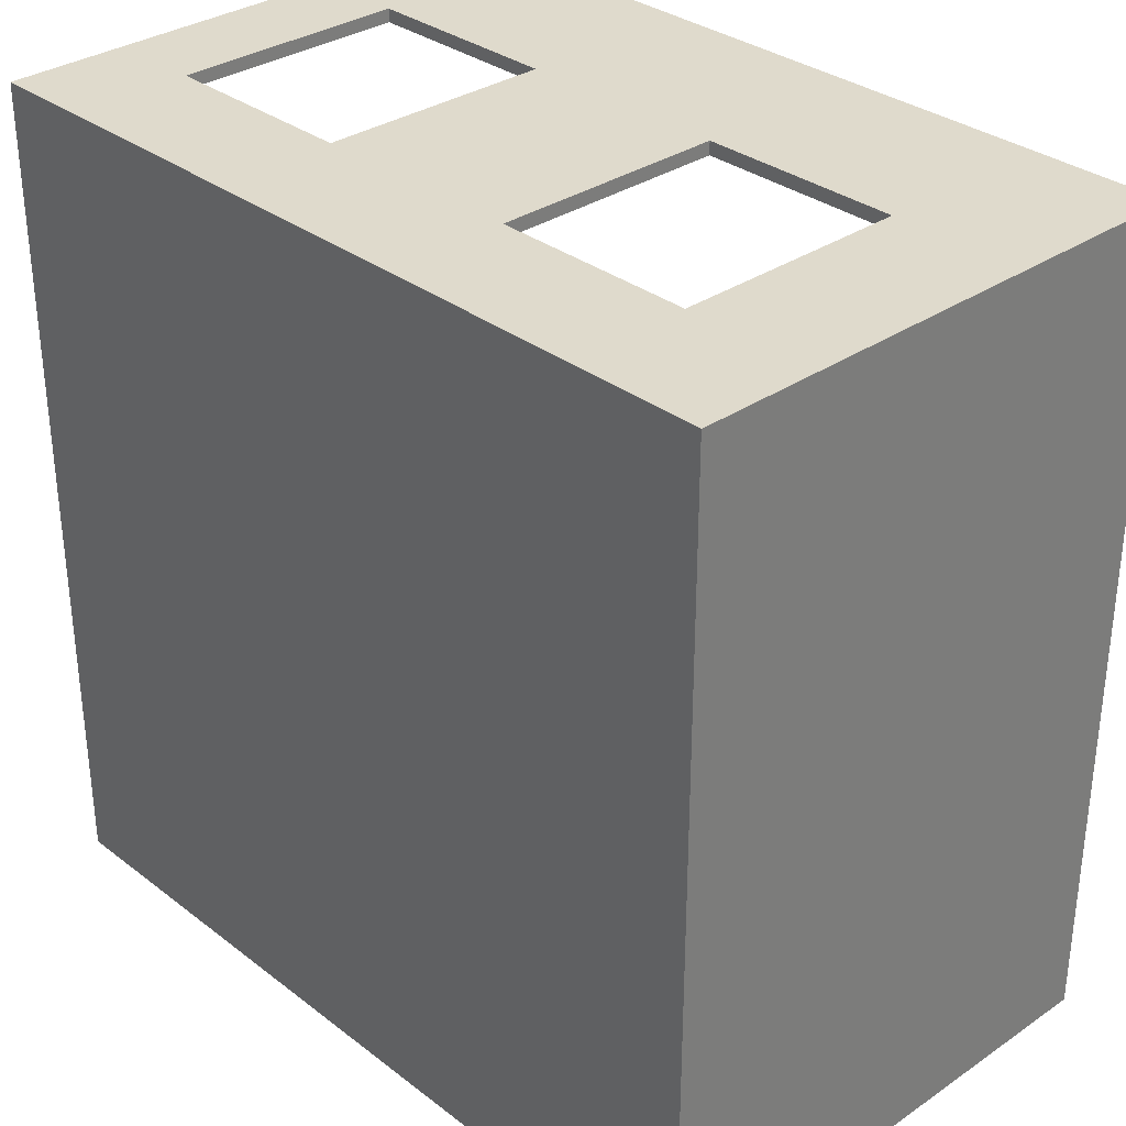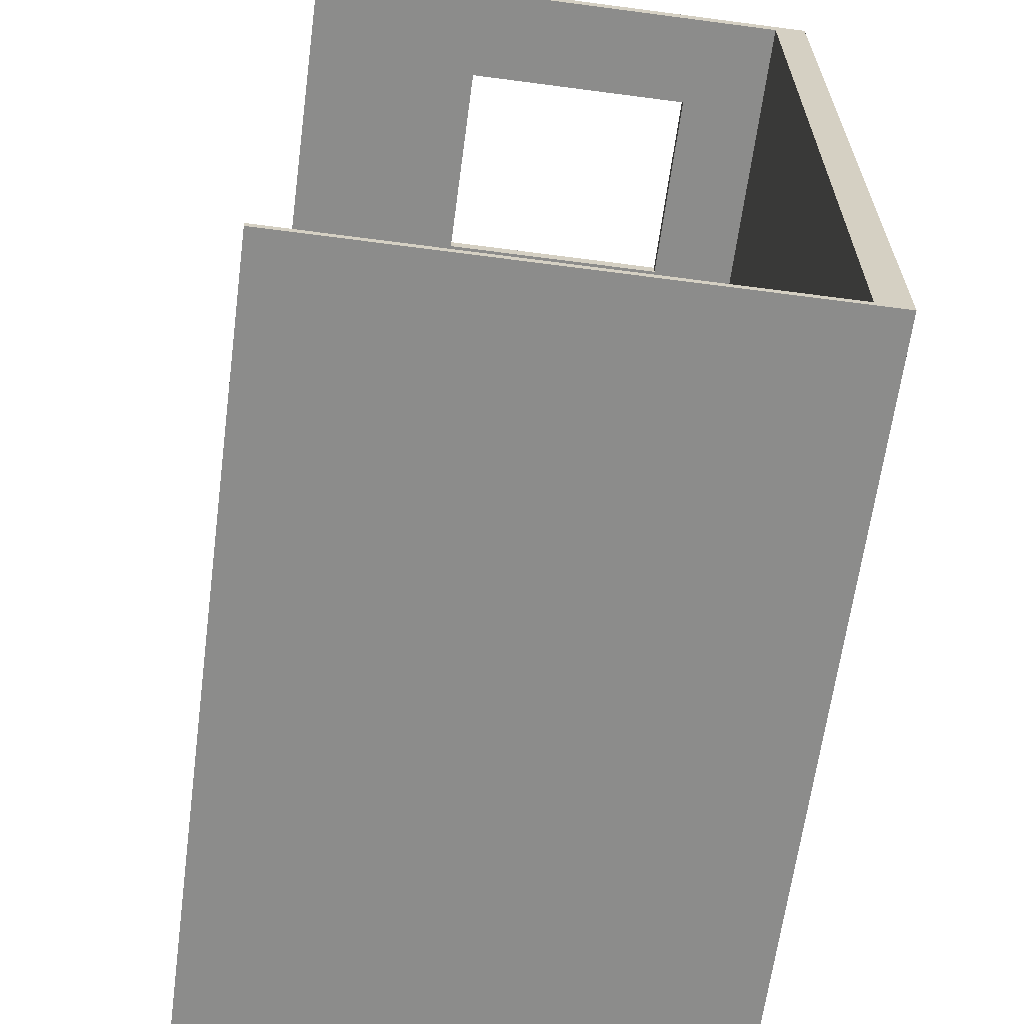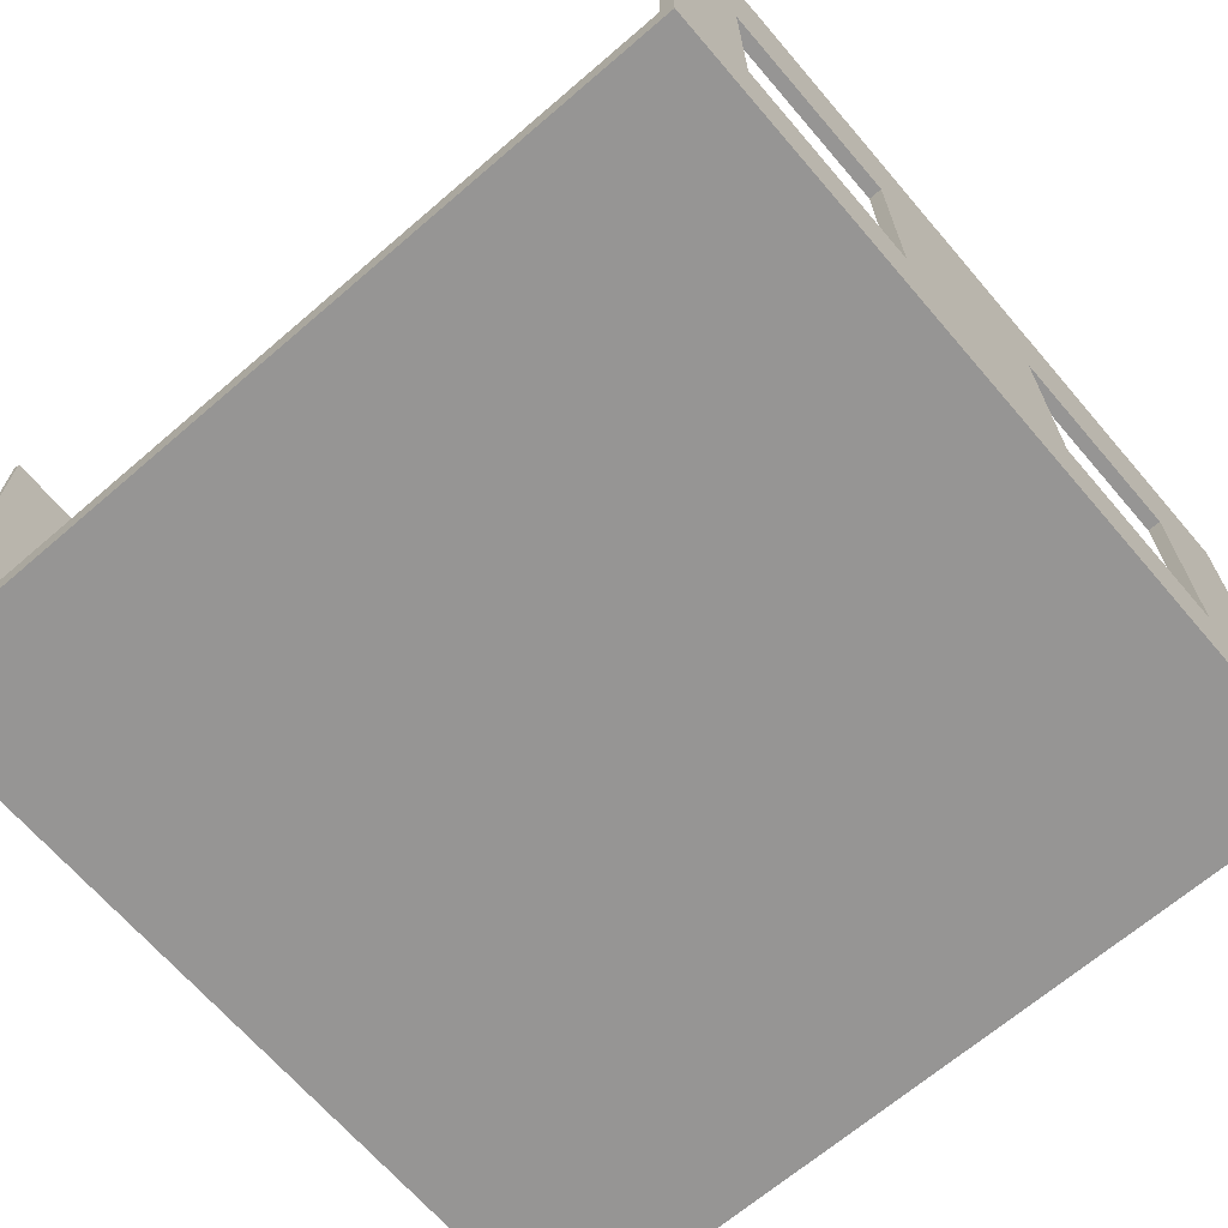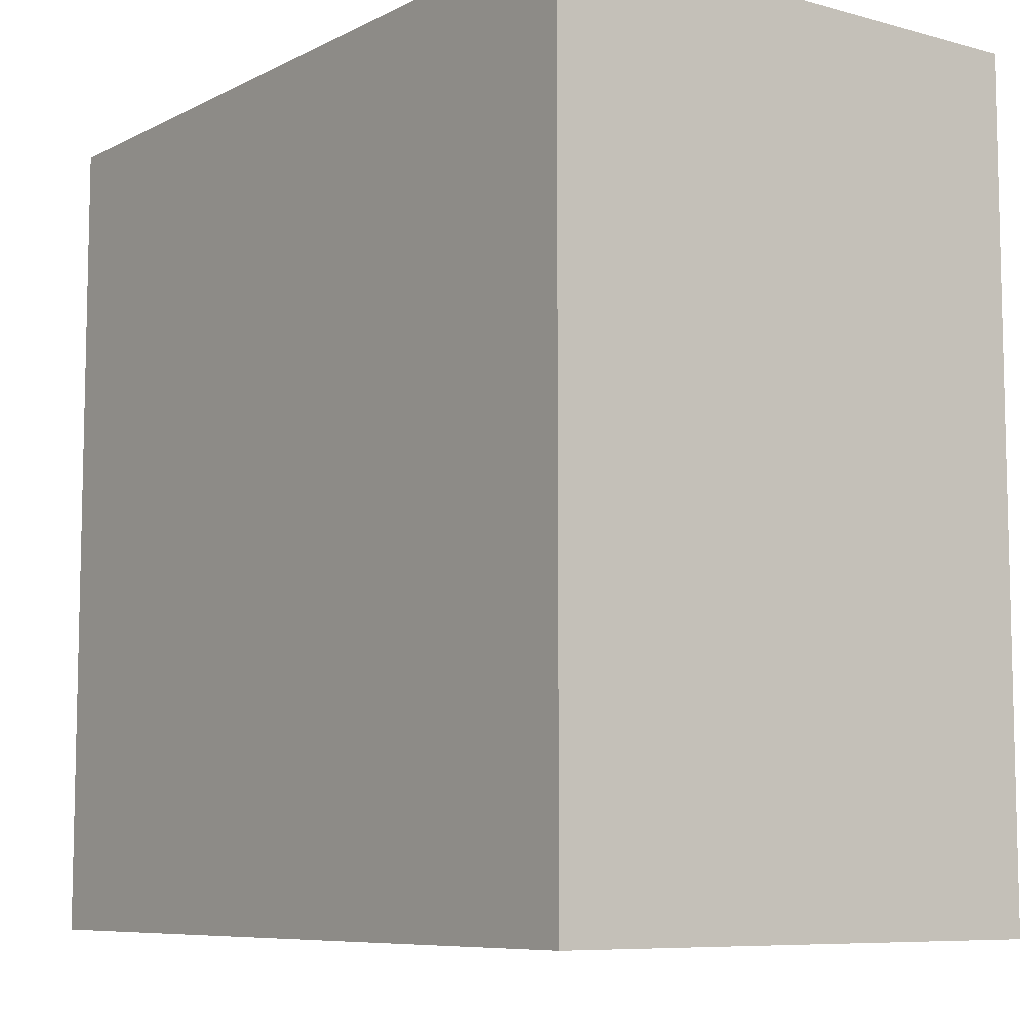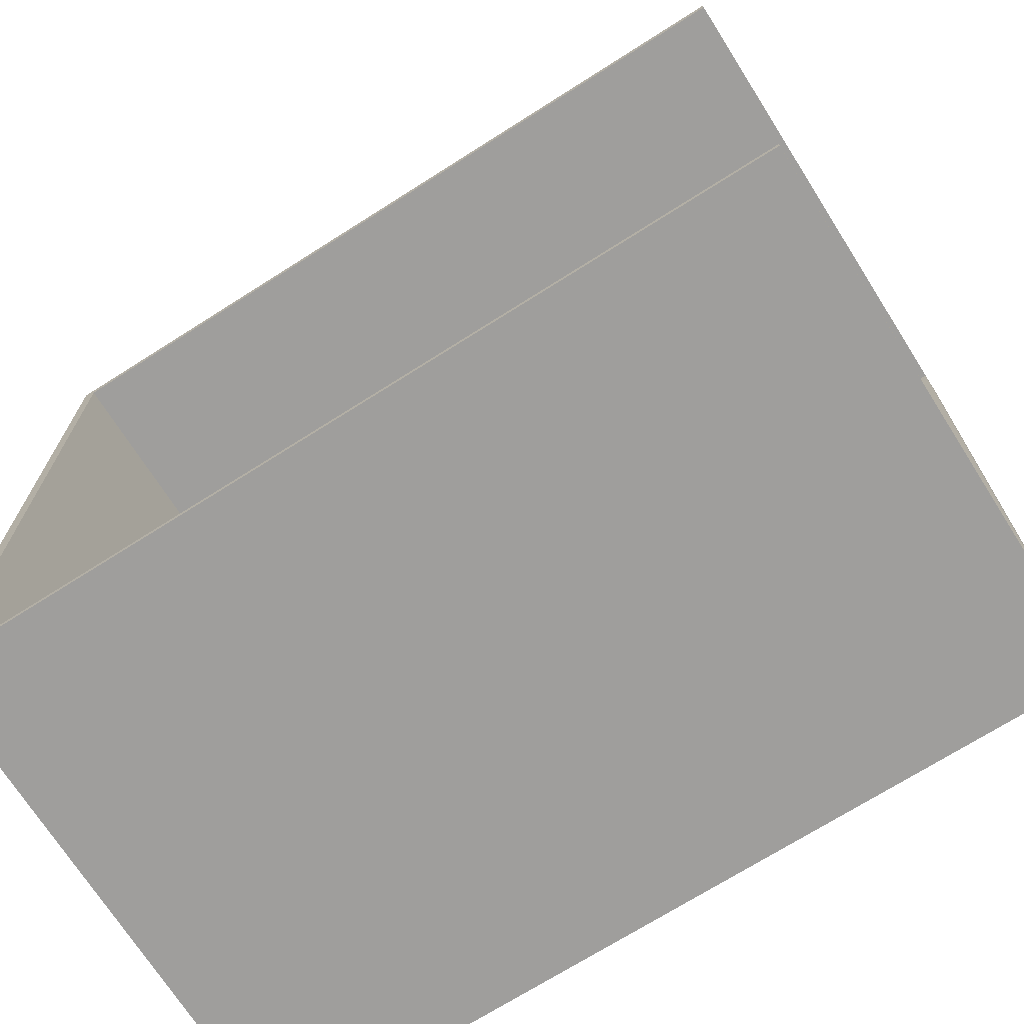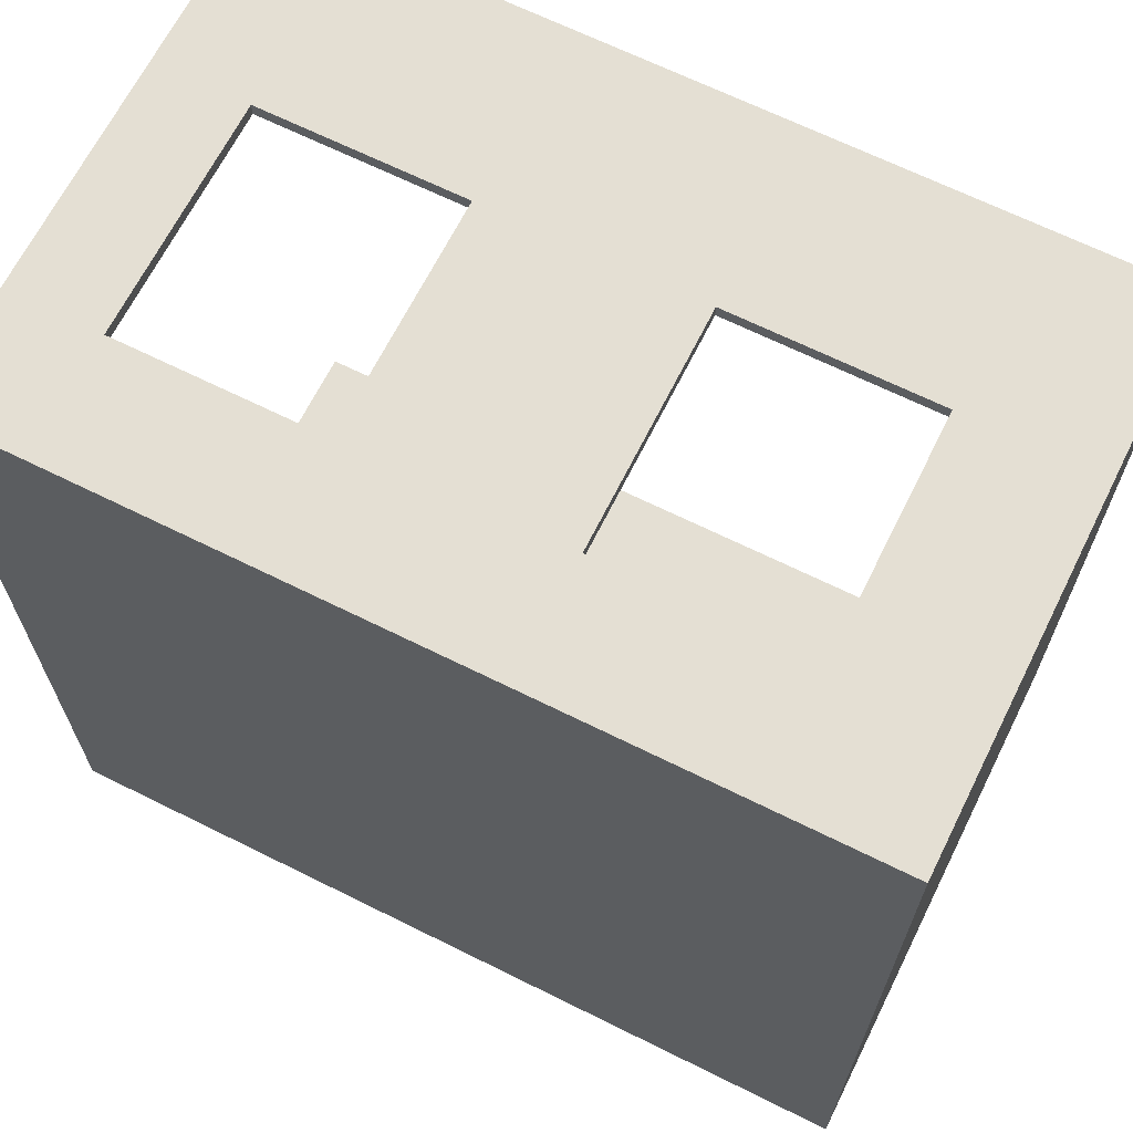
<metadata>
{"format":"obj","ext":"obj","renderer":"f3d","projection":"perspective","resolution":1024,"background":"white","views":[{"elev":32.5,"azim":46.6,"up":"+Z"},{"elev":-64.1,"azim":-97.6,"up":"+Z"},{"elev":-67.5,"azim":-49.3,"up":"+Y"},{"elev":-8.1,"azim":53.3,"up":"+Z"},{"elev":-71.1,"azim":-147.6,"up":"+Z"},{"elev":66.7,"azim":26.5,"up":"+Z"}]}
</metadata>
<code>
g 4x2 third (des)-7
v -63 0 63
v -63 0 -63
v -63 4 61
v -63 4 -62
v -63 5 61
v -63 5 -62
v -63 80 63
v -63 80 61
v -63 80 -62
v -63 80 -63
v -19 18 63
v -19 18 61
v -19 53 63
v -19 53 61
v 43 18 63
v 43 18 61
v 43 53 63
v 43 53 61
v 61 5 61
v 61 5 -62
v 61 80 61
v 61 80 -62
v -49 18 63
v -49 18 61
v -49 53 63
v -49 53 61
v 13 18 63
v 13 18 61
v 13 53 63
v 13 53 61
v 63 0 63
v 63 0 -63
v 63 80 63
v 63 80 -63
v -63 0 63
v -63 80 63
v -49 18 63
v -49 53 63
v -19 18 63
v -19 53 63
v 13 18 63
v 13 53 63
v 43 18 63
v 43 53 63
v 63 0 63
v 63 80 63
v -63 5 -62
v -63 80 -62
v 61 5 -62
v 61 80 -62
v -63 5 61
v -63 80 61
v -49 18 61
v -49 53 61
v -19 18 61
v -19 53 61
v 13 18 61
v 13 53 61
v 43 18 61
v 43 53 61
v 61 5 61
v 61 80 61
v -63 0 -63
v -63 80 -63
v 63 0 -63
v 63 80 -63
v -63 0 63
v 63 0 63
v -63 0 -63
v 63 0 -63
v -49 53 63
v -19 53 63
v 13 53 63
v 43 53 63
v -49 53 61
v -19 53 61
v 13 53 61
v 43 53 61
v -63 5 61
v 61 5 61
v -63 5 -62
v 61 5 -62
v -49 18 63
v -19 18 63
v 13 18 63
v 43 18 63
v -49 18 61
v -19 18 61
v 13 18 61
v 43 18 61
v -63 80 63
v 63 80 63
v -63 80 61
v 61 80 61
v -63 80 -62
v 61 80 -62
v -63 80 -63
v 63 80 -63
f 3 2 1
f 4 2 3
f 5 3 1
f 5 4 3
f 6 2 4
f 6 4 5
f 7 5 1
f 8 5 7
f 9 2 6
f 10 2 9
f 13 12 11
f 14 12 13
f 17 16 15
f 18 16 17
f 21 20 19
f 22 20 21
f 23 24 25
f 25 24 26
f 27 28 29
f 29 28 30
f 31 32 33
f 33 32 34
f 37 36 35
f 38 36 37
f 39 37 35
f 40 36 38
f 41 39 35
f 41 40 39
f 42 36 40
f 42 40 41
f 43 41 35
f 44 36 42
f 45 43 35
f 45 44 43
f 46 36 44
f 46 44 45
f 49 48 47
f 50 48 49
f 51 52 53
f 53 52 54
f 51 53 55
f 54 52 56
f 51 55 57
f 55 56 57
f 56 52 58
f 57 56 58
f 51 57 59
f 58 52 60
f 51 59 61
f 59 60 61
f 60 52 62
f 61 60 62
f 63 64 65
f 65 64 66
f 69 68 67
f 70 68 69
f 75 72 71
f 76 72 75
f 77 74 73
f 78 74 77
f 79 80 81
f 81 80 82
f 83 84 87
f 87 84 88
f 85 86 89
f 89 86 90
f 91 92 93
f 93 92 94
f 94 92 96
f 95 96 97
f 96 92 98
f 97 96 98

</code>
